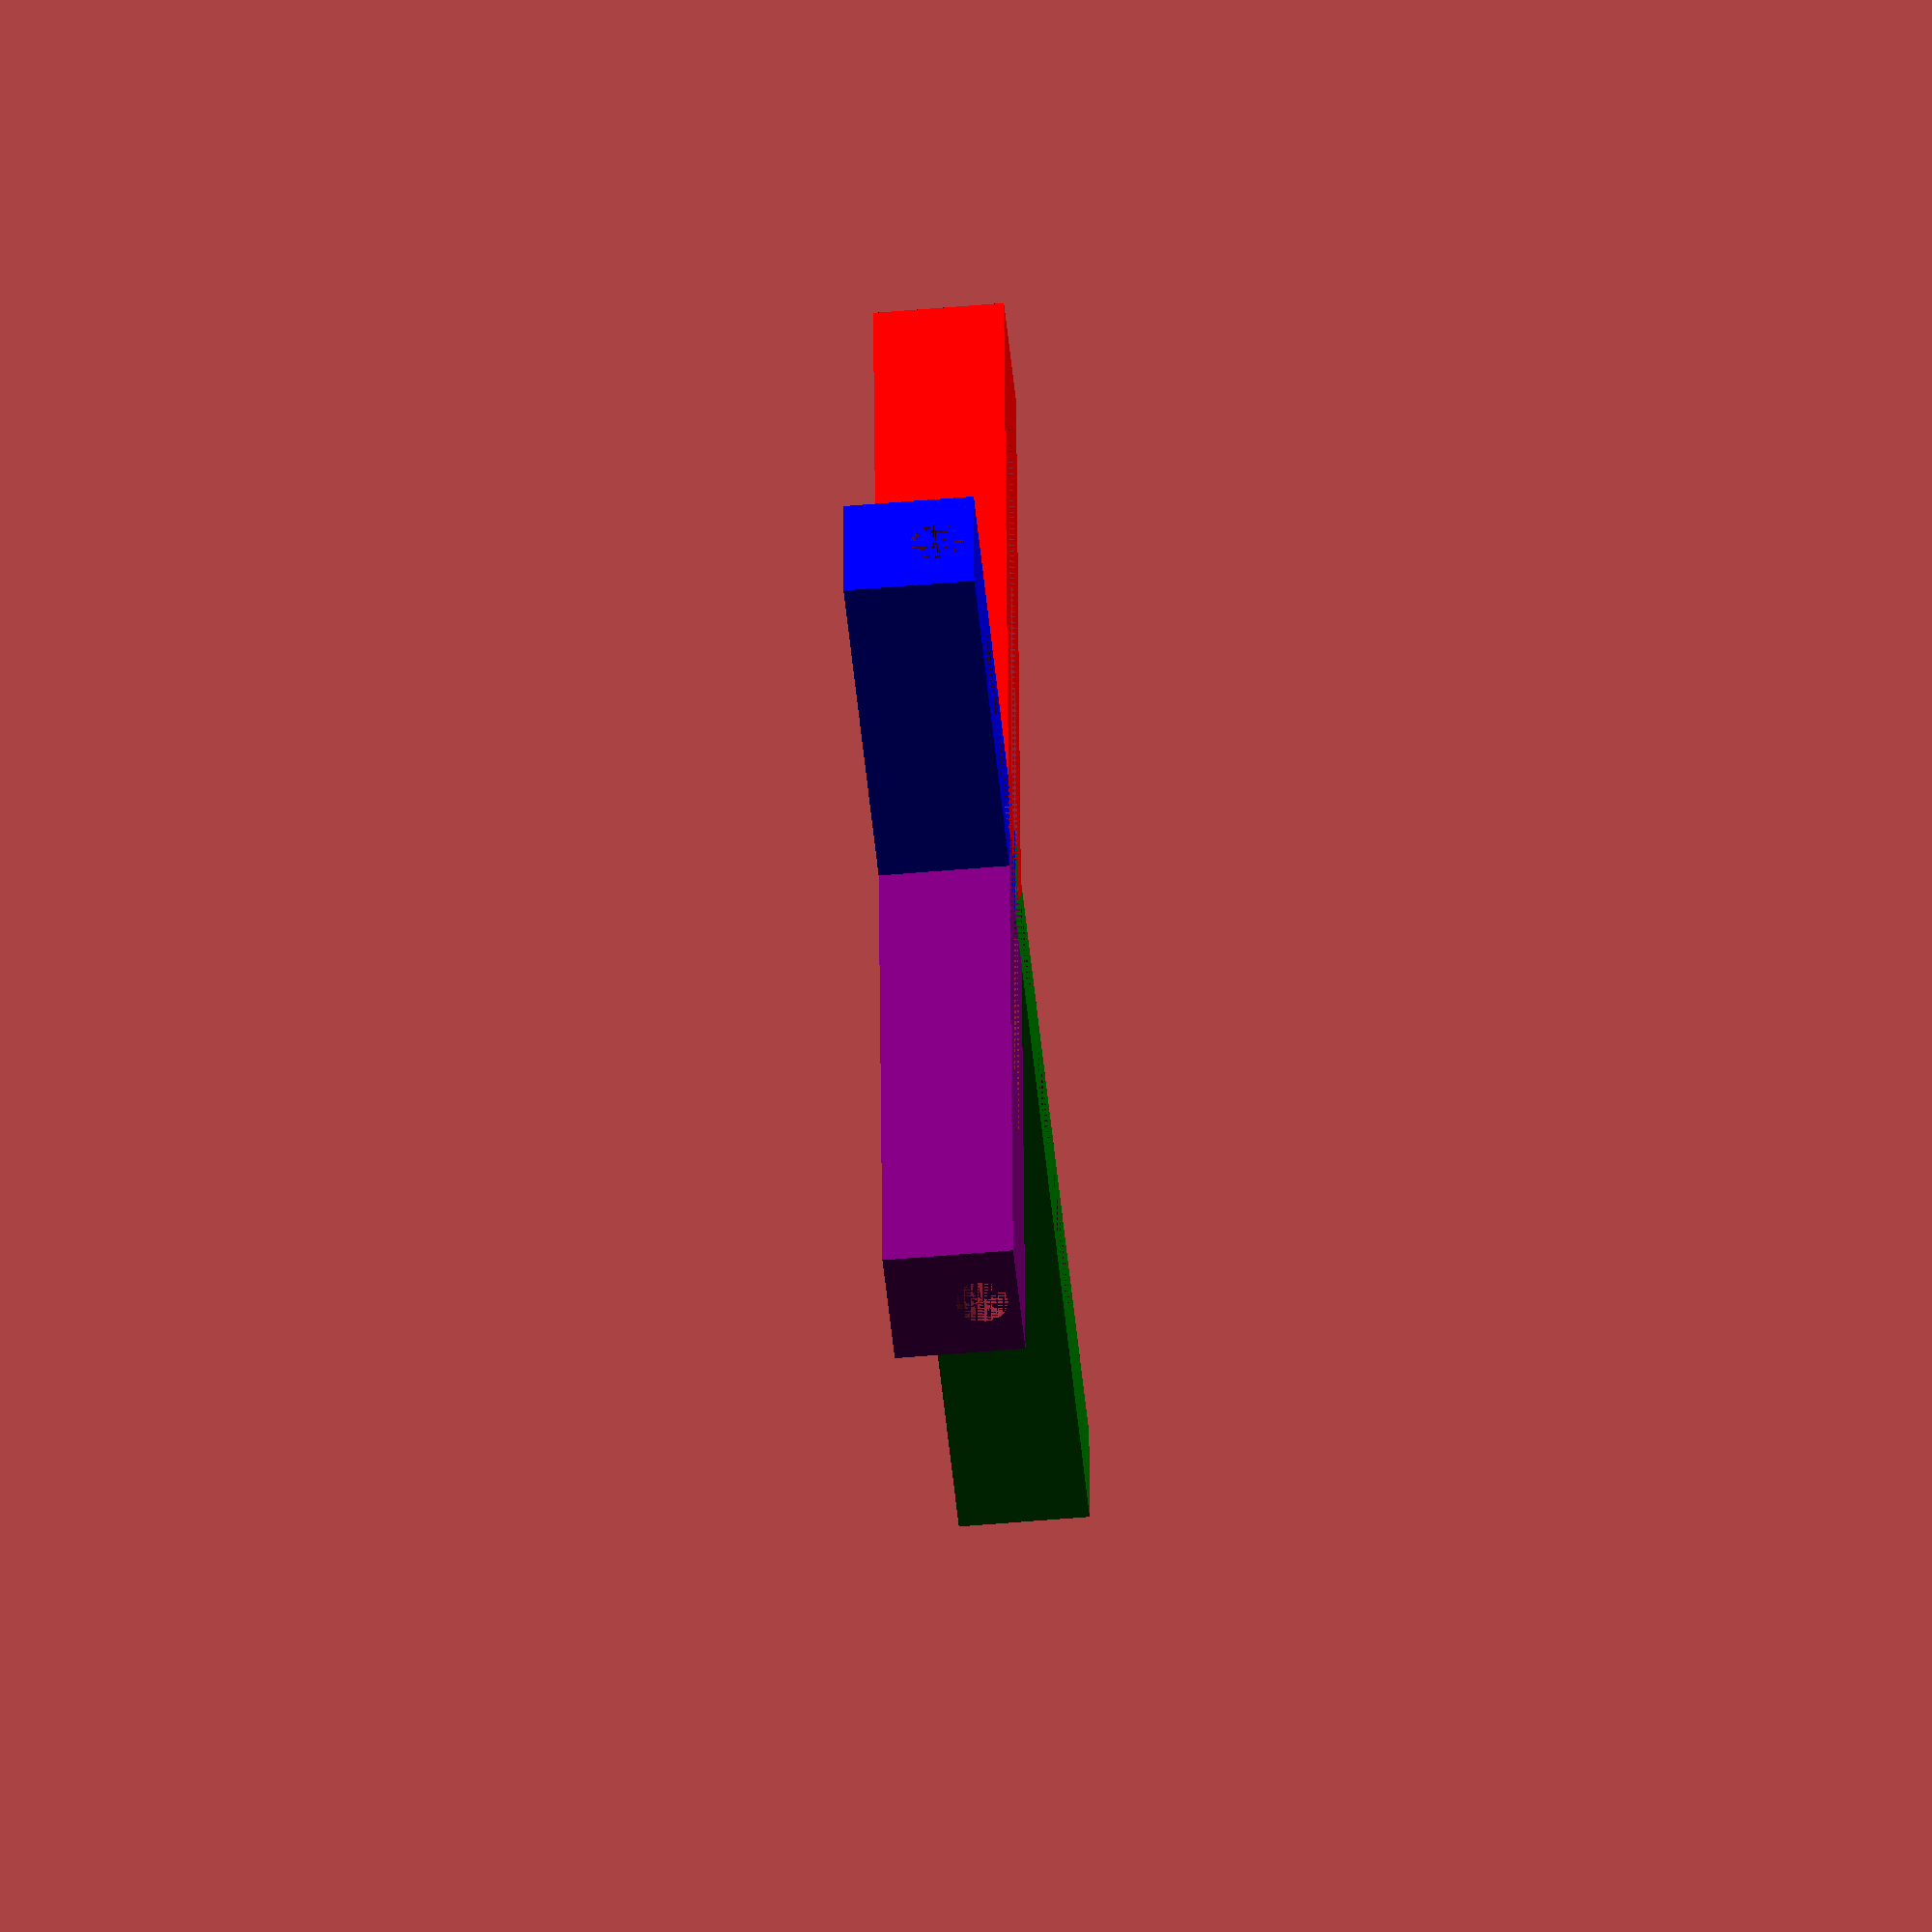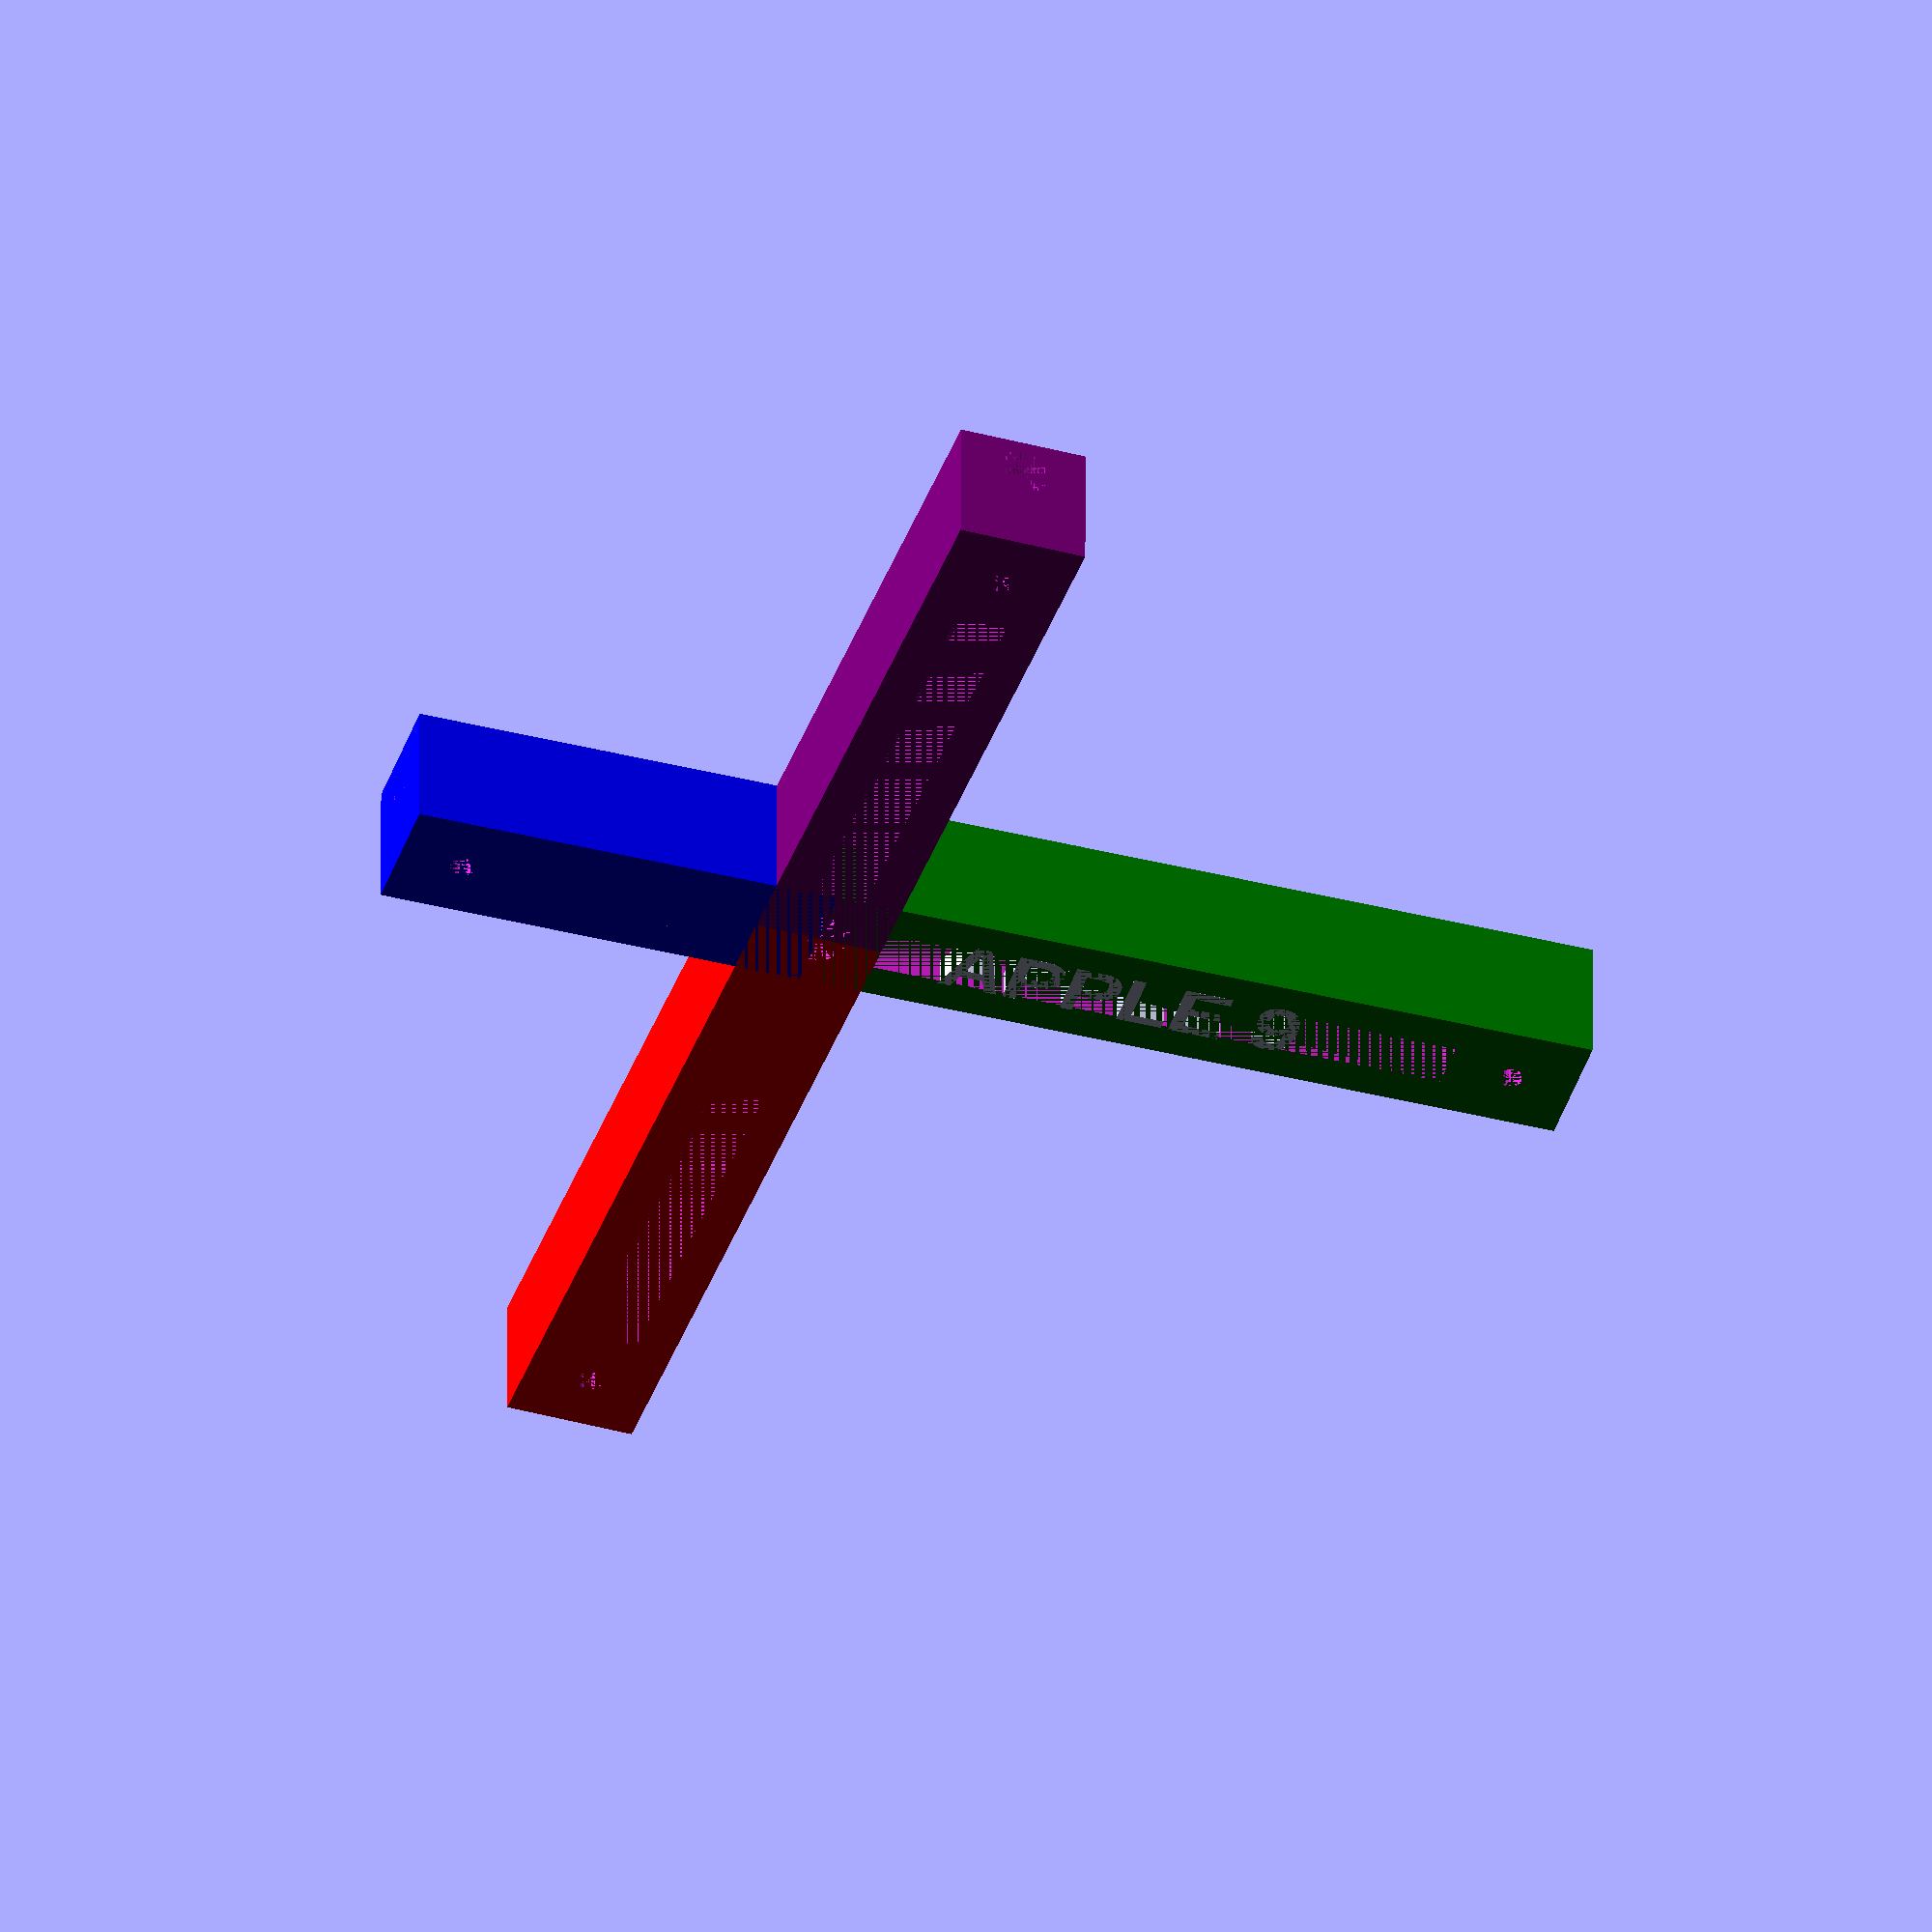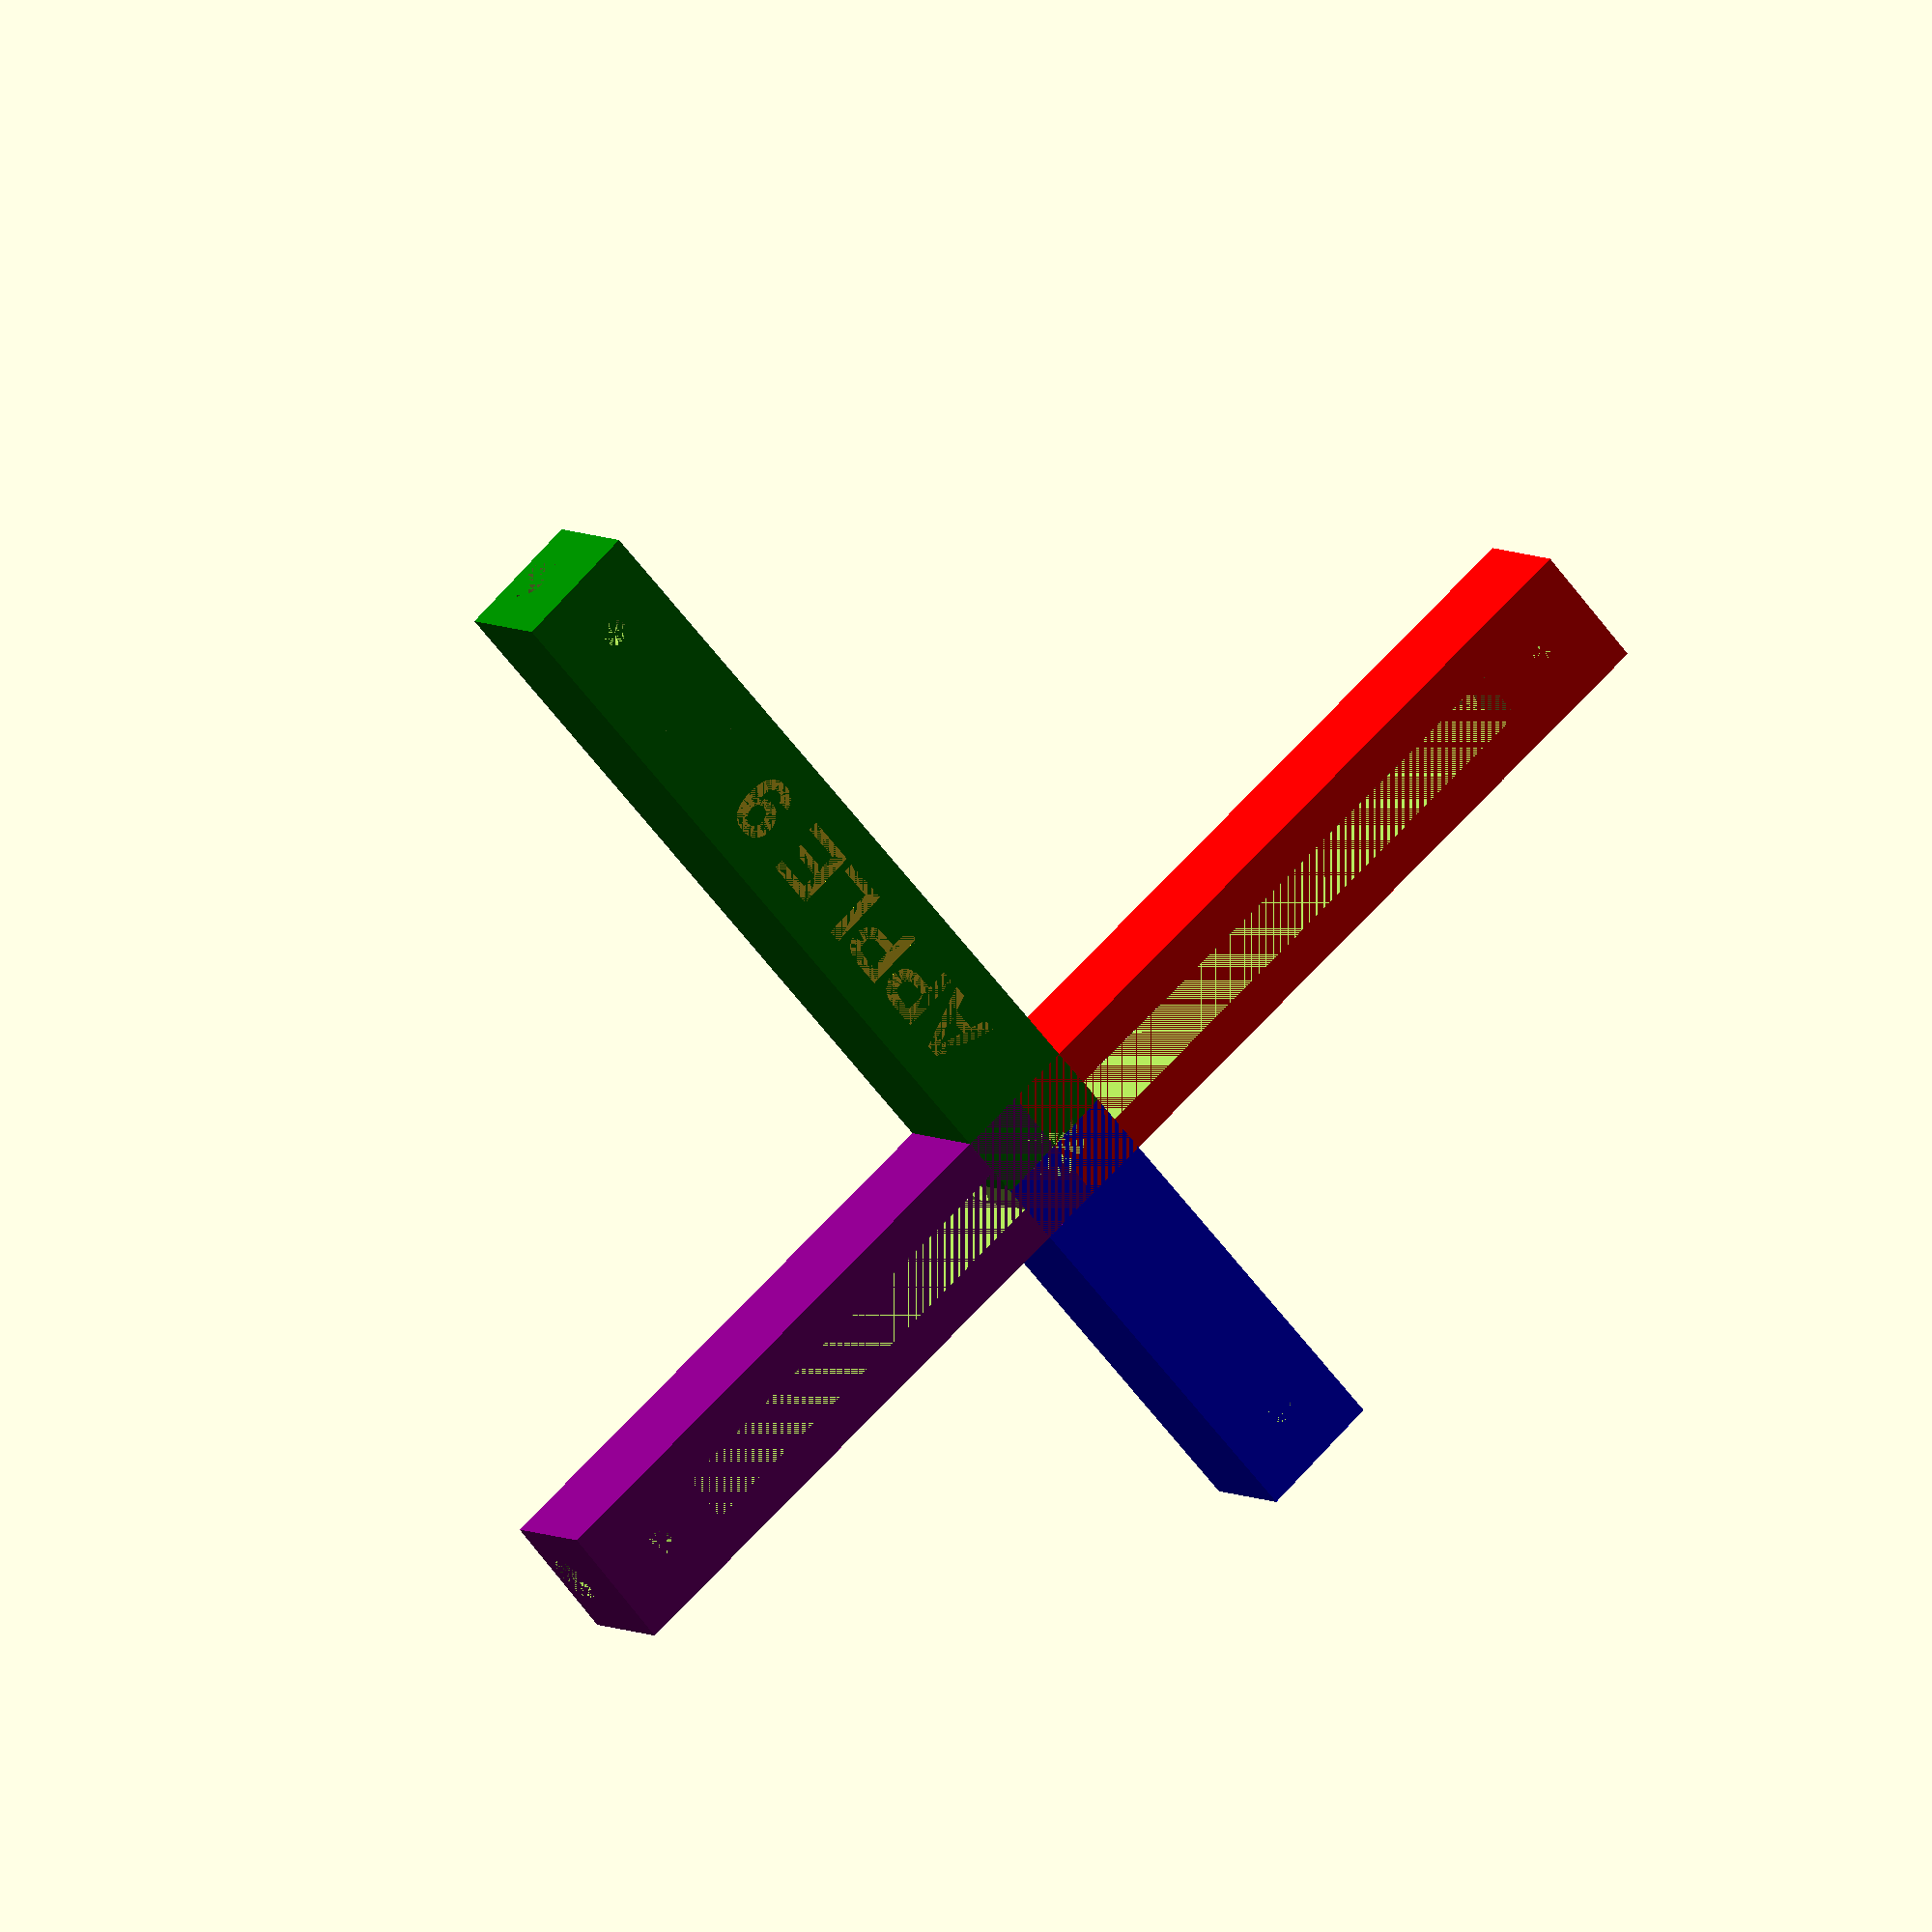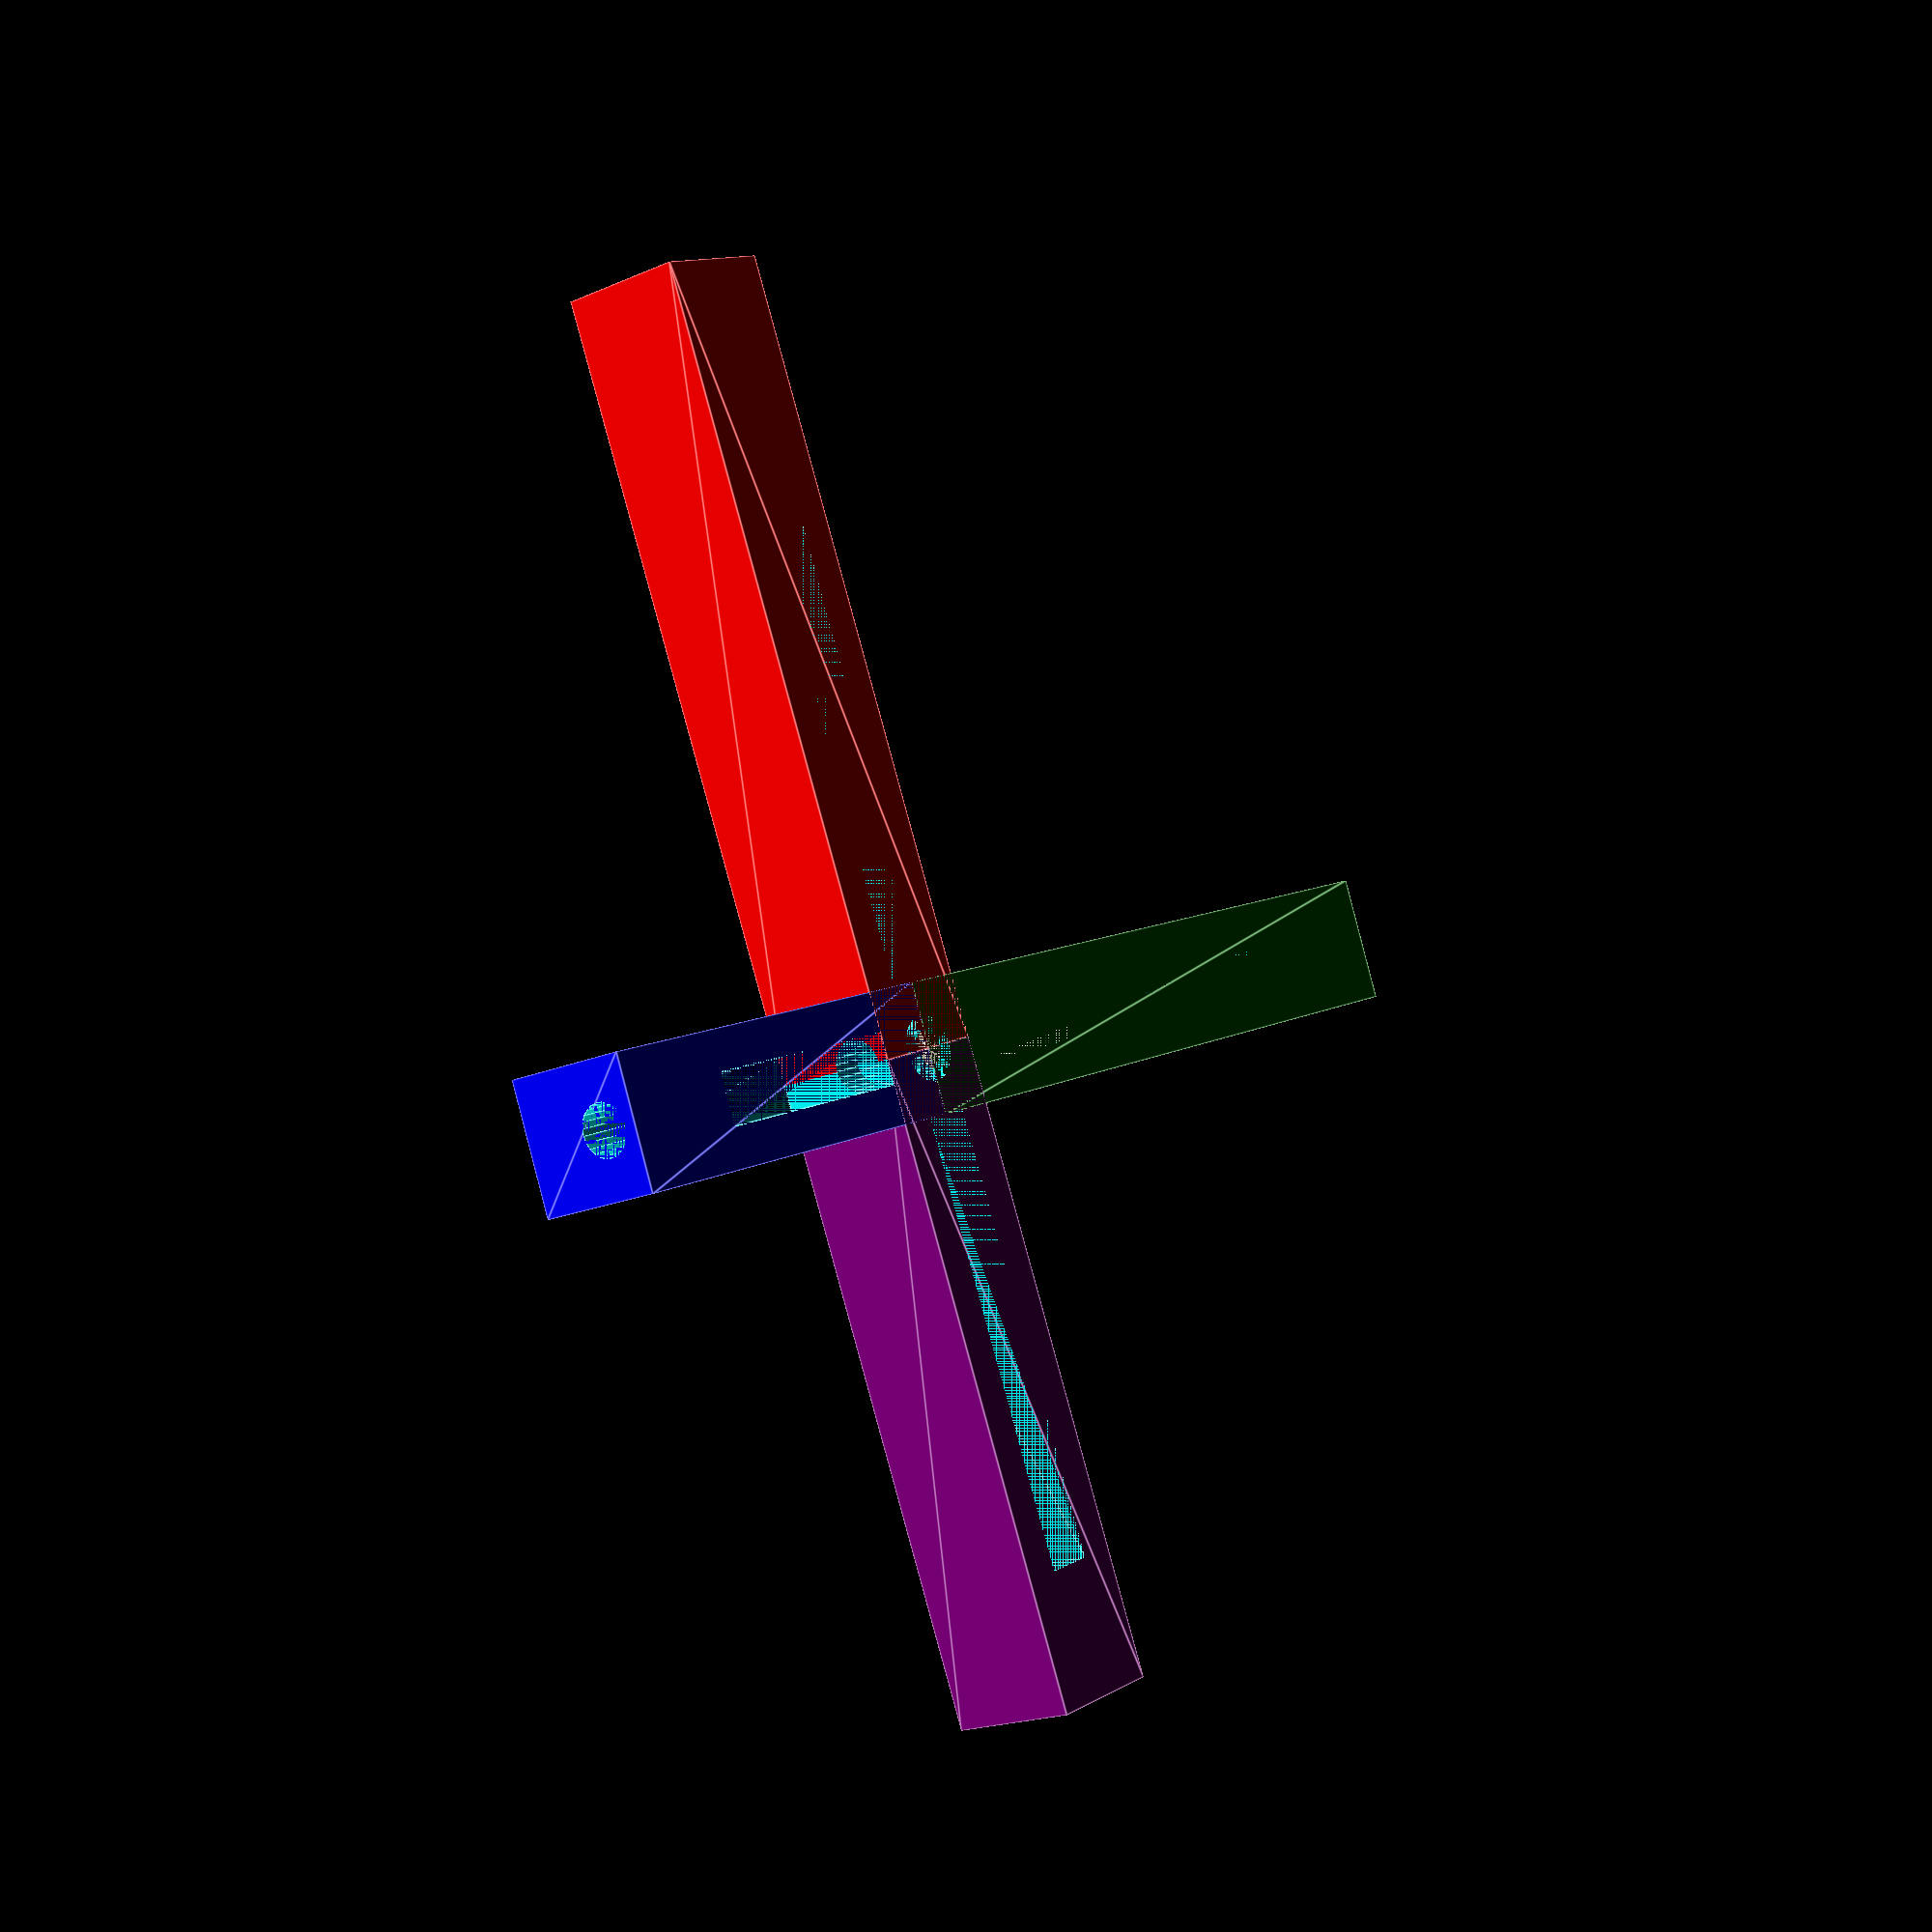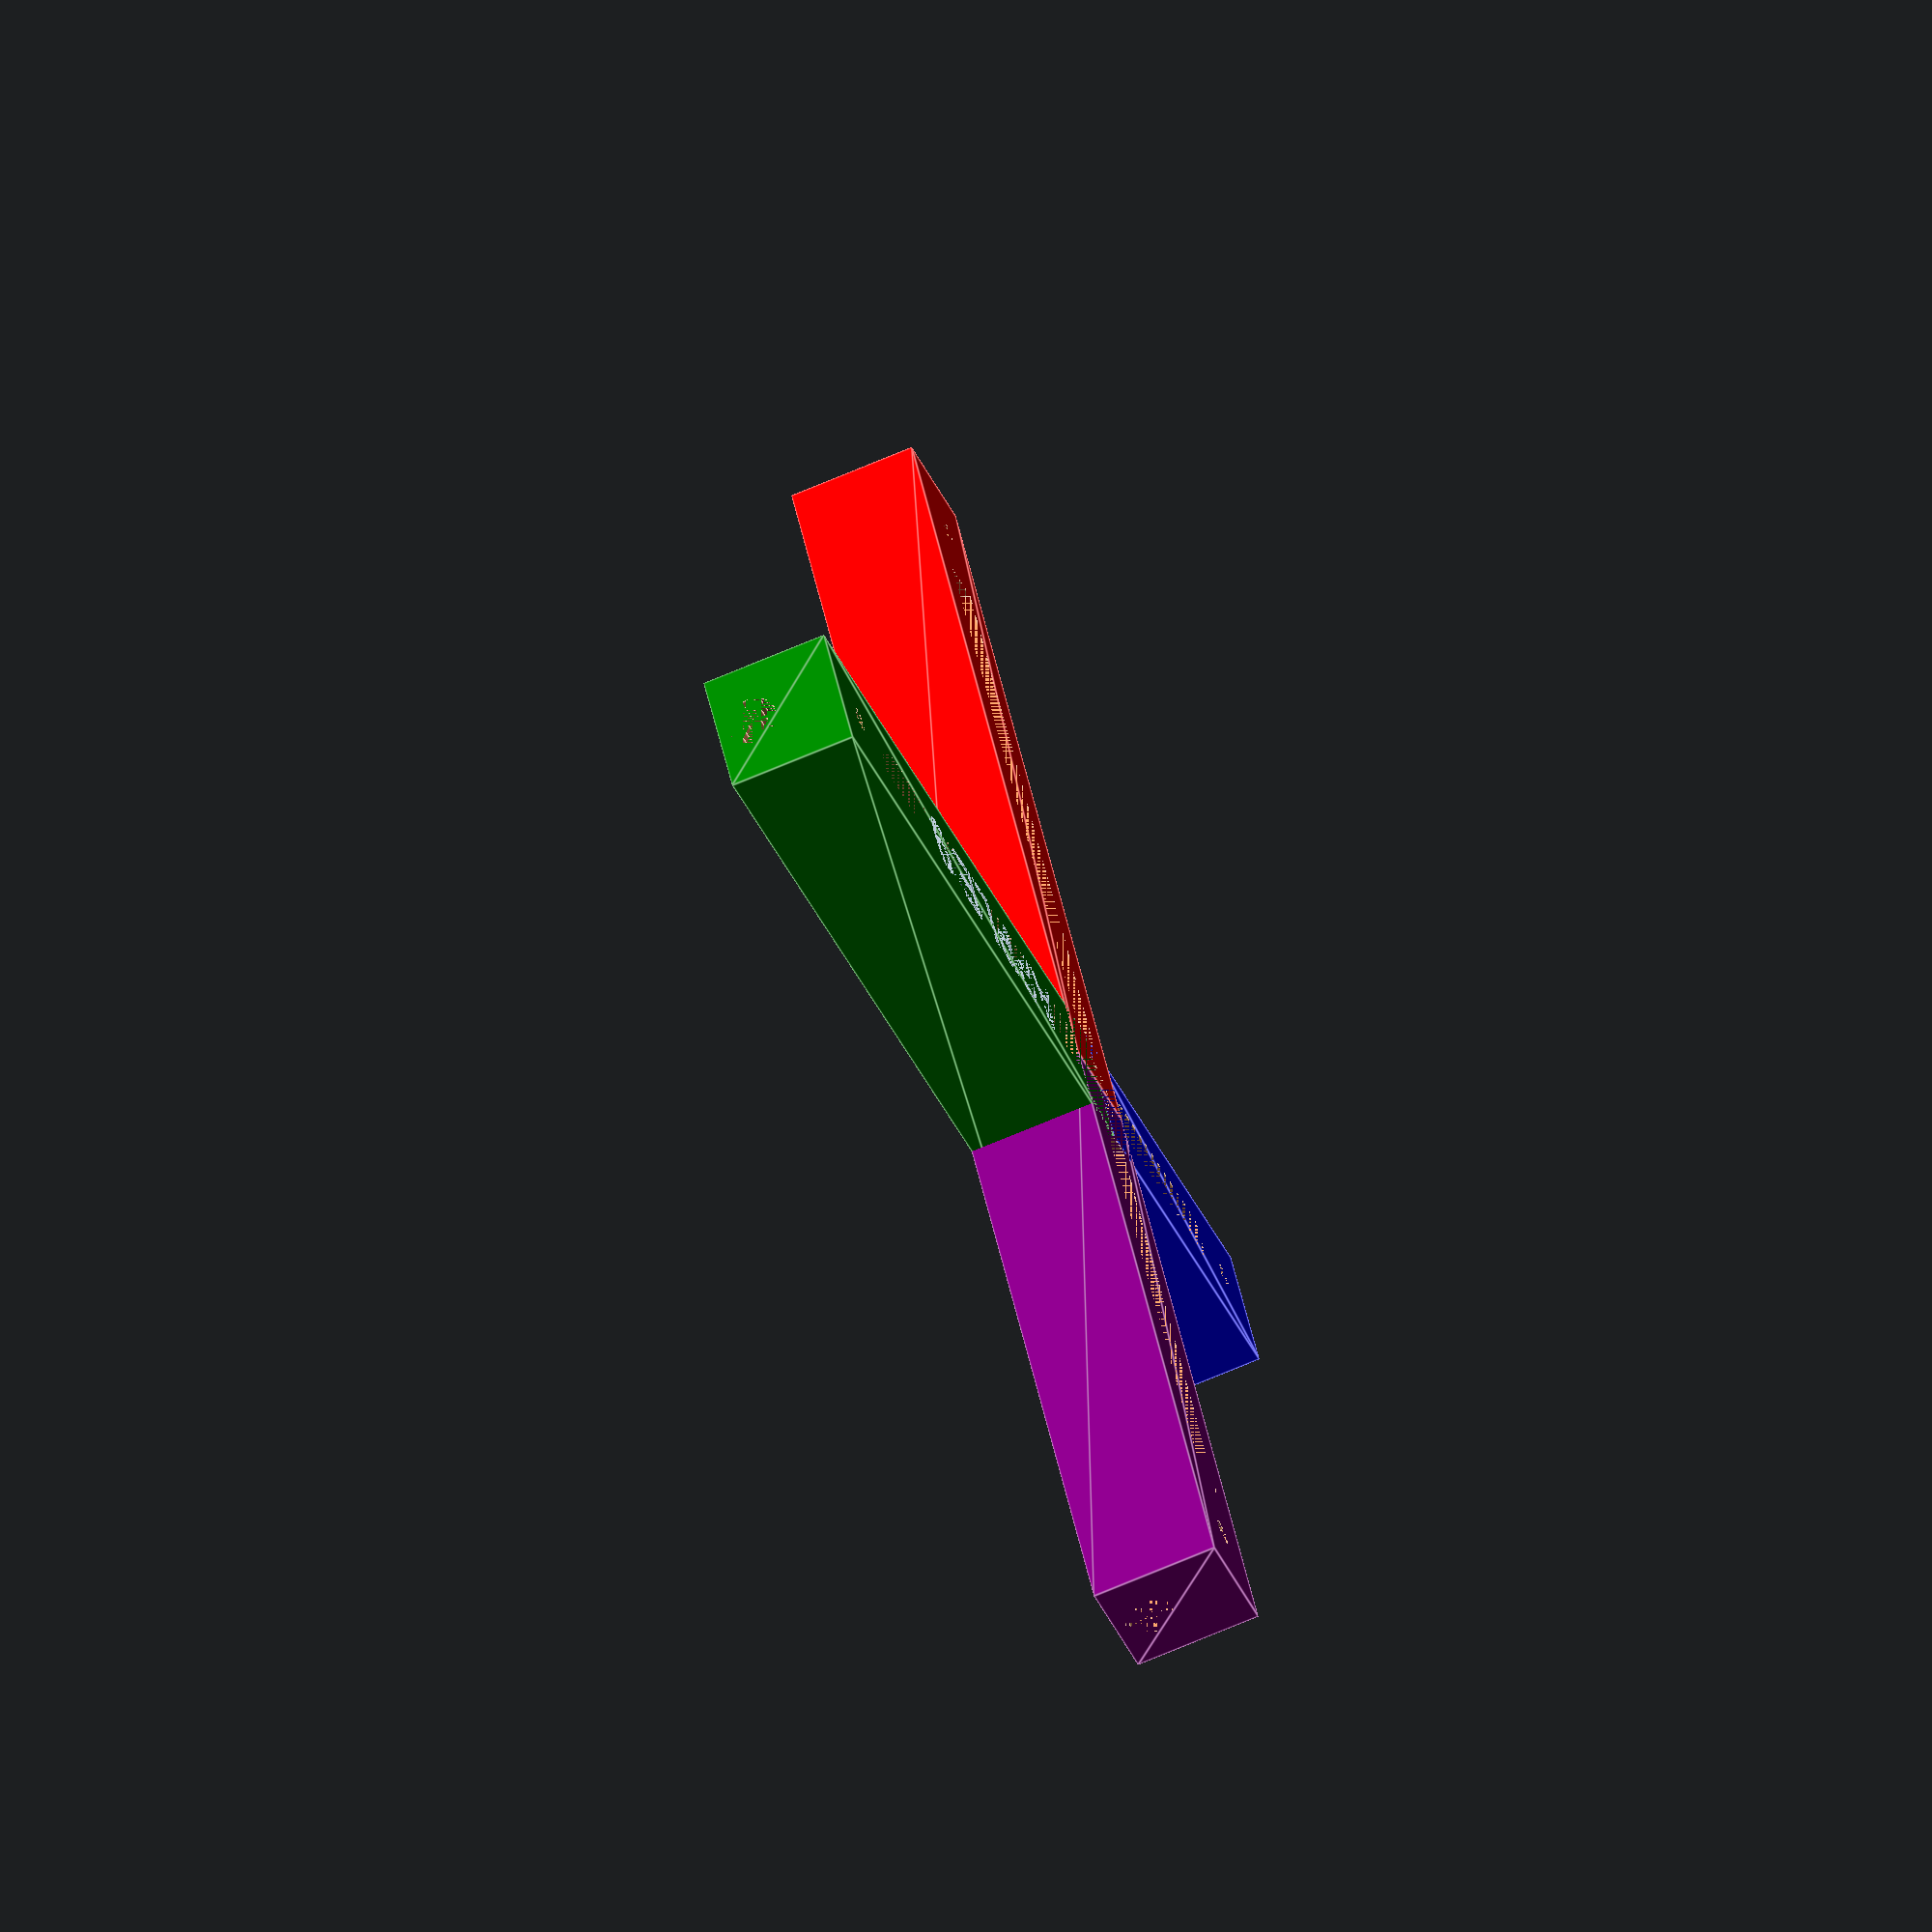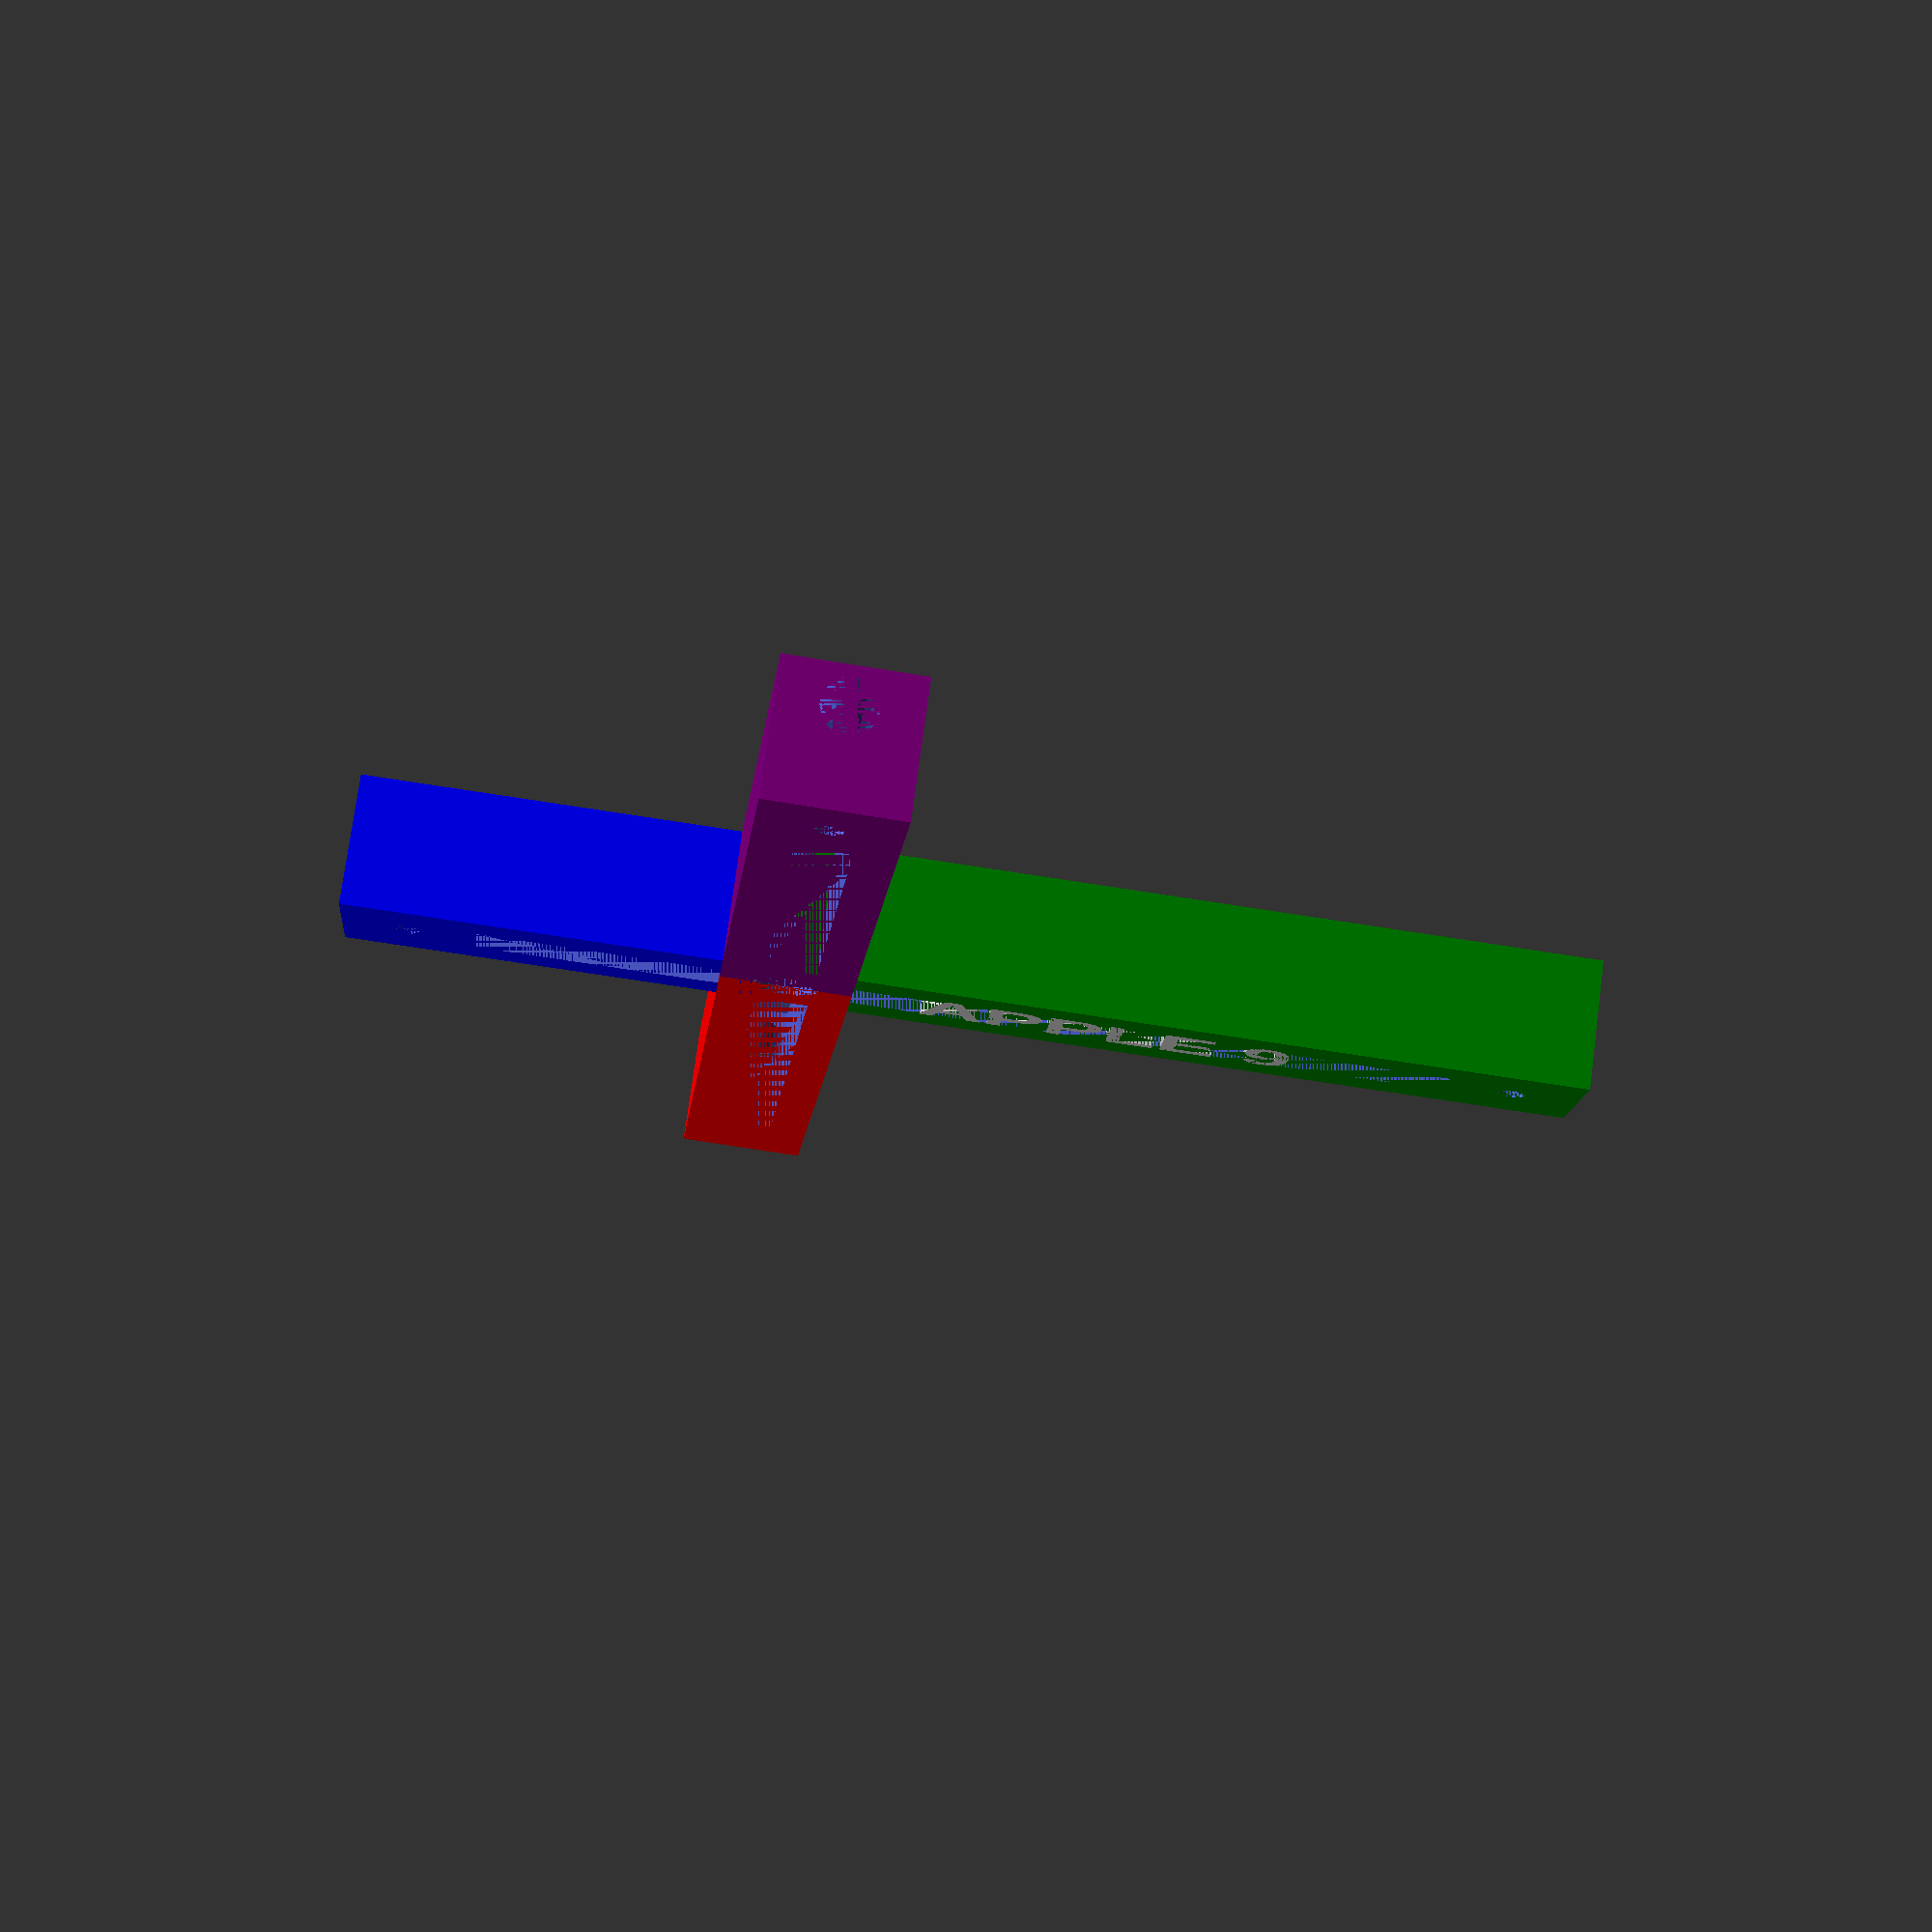
<openscad>
//This is rigid body contains coordinates [-55.142  0.000], [-1.280 55.026], [28.358  0.000], [1.029 -44.239]

//body of DRF parameters
dx = 83.5; //total cross length
dx1 = 28.3573; // +x direction (in blue)
dx2 = 55.1427; //-x direction (in green)
dy = 99.29; //total cross length
dy1 = 55.0408; // +y direction (in red)
dy2 = 44.2492; //-y direction (in purple)
axy = 88.6696; //angle between cross lengths

//insert file location of the mounting post

//clearance holes parameters
oh = 10; //central clearance hole depth
or = 2.5; //central clearance hole radius
xh = dx+10; //x-body clearance hole 1 depth
xr = 2; //x-body clearance hole 1 radius
yh = dy+10; //x-body clearance hole 2 depth
yr = xr; //x-body clearance hole 2 radius
g = 2.85; //z-translation of x-body clearance holes

//holes for posts
ph = 5; //post hole depth
pr = 1; //post hole radius

//DRF polygon points
dx1_points_o =[[(dx1+5),5],[(dx1+5),-5],[0,-5],[0,5]];
dx2_points_o =[[-(dx2+5),5],[-(dx2+5),-5],[0,-5],[0,5]];
dy1_points_o =[[(dy1+5),5],[(dy1+5), -5],[0,-5],[0,5]];
dy2_points_o =[[(dy2+5),5],[(dy2+5), -5],[0,-5],[0,5]];
dx1_points_i =[[(dx1-5),2],[(dx1-5),-2], [(5),-2], [(5), 2]];
dx2_points_i =[[-(dx2-5),2],[-(dx2-5),-2], [-(5),-2], [-(5), 2]];
dy1_points_i =[[(dy1-5),2], [(dy1-5),-2], [5,-2], [5,2]];
dy2_points_i =[[(dy2-5),2], [(dy2-5),-2], [5,-2], [5,2]];

difference(){
    //DRF without clearance holes
    union(){
        difference(){
            color("blue")
            linear_extrude (10)
            polygon(dx1_points_o);
            linear_extrude (10)
            polygon(dx1_points_i);
        }

        difference(){
            color("green")
            linear_extrude (10)
            polygon(dx2_points_o);
            linear_extrude (10)
            polygon(dx2_points_i);
        }

        difference(){
            color ("red")
            rotate ([0,0,axy])
            linear_extrude (10)
            polygon(dy1_points_o);
            rotate ([0,0,axy])
            linear_extrude (10)
            polygon(dy1_points_i);
        }

        difference(){
            color ("purple")
            rotate ([0,0,-(180-axy)])
            linear_extrude (10)
            polygon(dy2_points_o);
            rotate ([0,0,-(180-axy)])
            linear_extrude (10)
            polygon(dy2_points_i);
        }
    }

    //clearance holes
    union(){
        //central clearance hole
        cylinder(oh,or,or,$fn=25);
        //x-body clearance hole 1
        rotate([0,-90,0])
        translate([g,0,-(dx1+5)])
        cylinder(xh, xr, xr, $fn=25);
        //x-body clearance hole 2
        rotate([axy,-90,0])
        translate([g,0,-(dy1+5)])
        cylinder(yh, yr, yr, $fn=25);
        //post holes
        translate([dx1, 0, 10-ph])
        cylinder(ph, pr, pr, $fn=25);
        translate([-dx2, 0, 10-ph])
        cylinder(ph, pr, pr, $fn=25);
        translate ([(cos(axy)*dy1),(sin(axy)*dy1), 10-ph])
        cylinder(ph, pr, pr, $fn=25);
        translate([-(cos(axy)*dy2),-(sin(axy)*dy2), 10-ph])
        cylinder(ph, pr, pr, $fn=25);
    }
}

translate([-10,2.3, 8])
rotate([0,0,180])
linear_extrude(2)
{text("APPLE 9",5, font = "Liberation Sans:style=Bold");}

</openscad>
<views>
elev=232.6 azim=182.6 roll=84.6 proj=o view=solid
elev=310.2 azim=197.1 roll=0.2 proj=o view=solid
elev=354.8 azim=47.6 roll=334.1 proj=o view=wireframe
elev=199.0 azim=202.9 roll=50.0 proj=p view=edges
elev=248.2 azim=146.6 roll=246.6 proj=o view=edges
elev=284.5 azim=184.5 roll=7.6 proj=p view=solid
</views>
